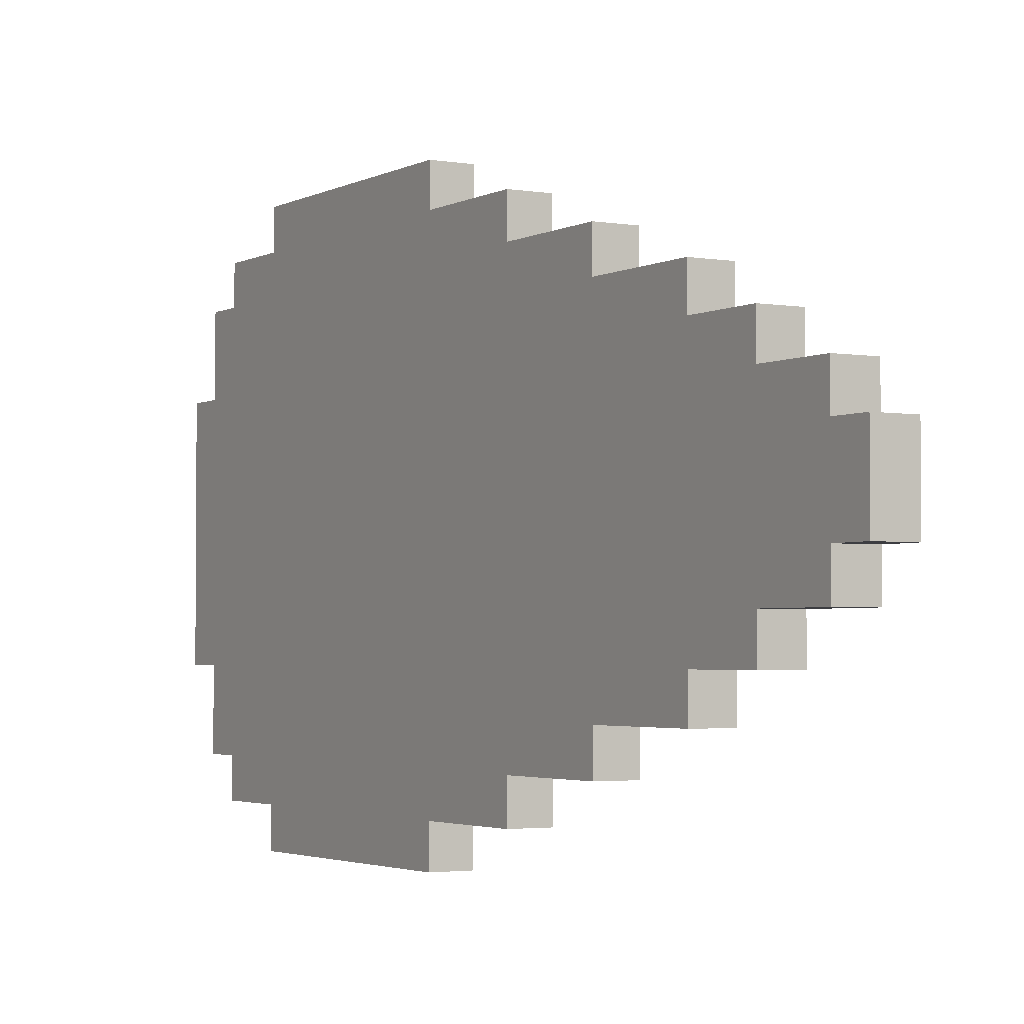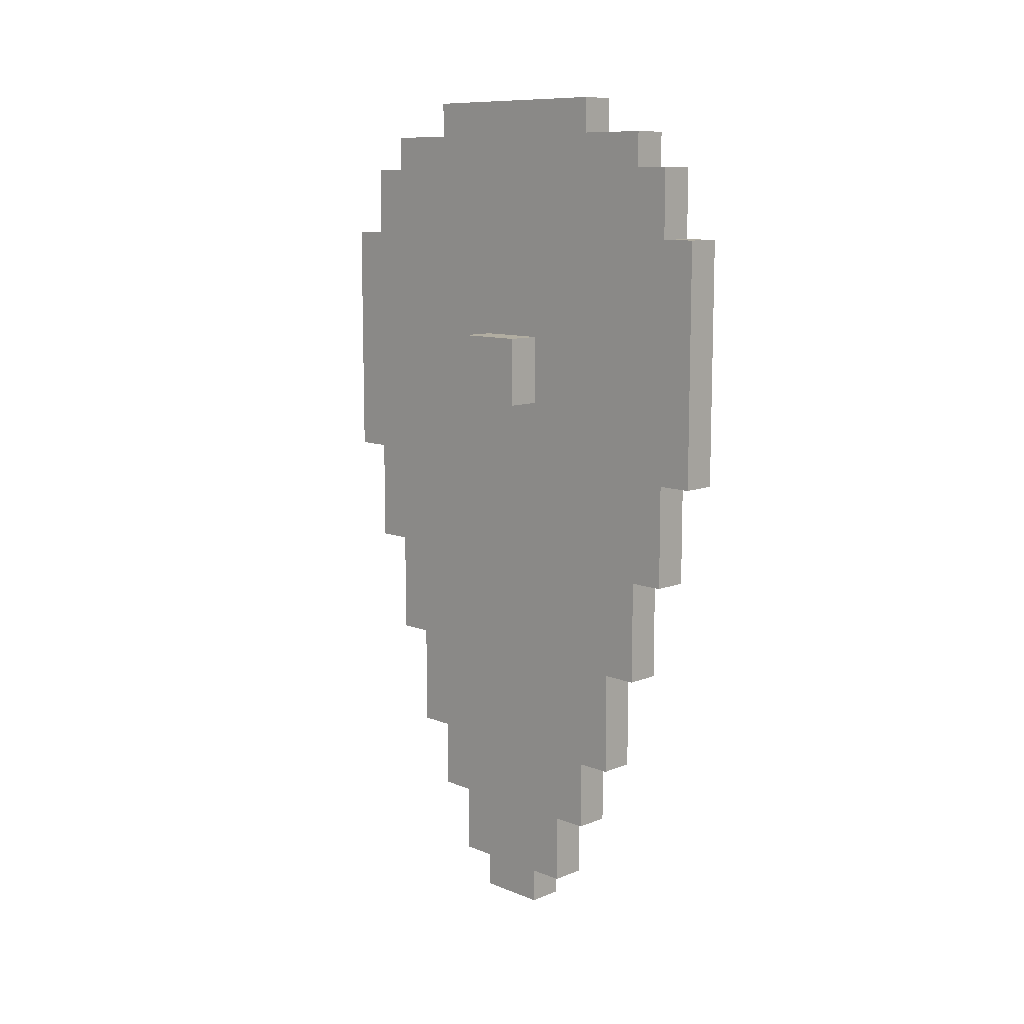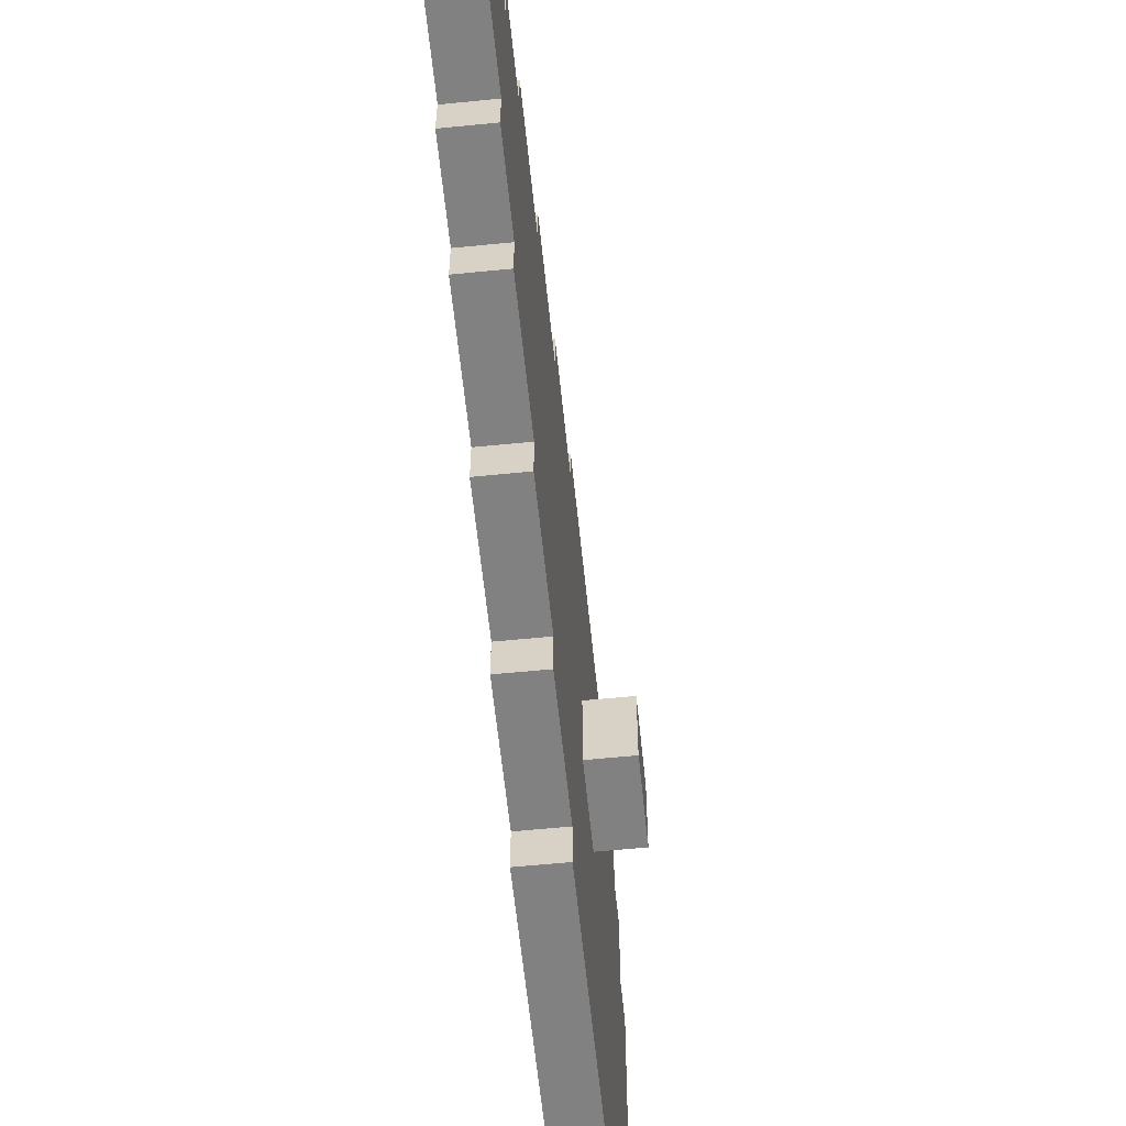
<metadata>
{"format":"obj","ext":"obj","renderer":"f3d","projection":"perspective","resolution":1024,"background":"white","views":[{"elev":-2.8,"azim":-30.7,"up":"+Z"},{"elev":10.3,"azim":134.8,"up":"+Y"},{"elev":-60.4,"azim":5.8,"up":"+Z"}]}
</metadata>
<code>
o shield_hvy_3_du_color
v 0.8 2.1 -0.4
v 0.7 2.1 -0.4
v 0.8 1.4 -0.4
v 0.7 1.4 -0.4
v 0.8 2.3 -0.3
v 0.7 2.3 -0.3
v 0.8 2.1 -0.3
v 0.7 2.1 -0.3
v 0.8 1.4 -0.3
v 0.7 1.4 -0.3
v 0.8 1.1 -0.3
v 0.7 1.1 -0.3
v 0.8 2.4 -0.2
v 0.7 2.4 -0.2
v 0.8 2.3 -0.2
v 0.7 2.3 -0.2
v 0.8 1.1 -0.2
v 0.7 1.1 -0.2
v 0.8 0.8 -0.2
v 0.7 0.8 -0.2
v 0.8 0.8 -0.1
v 0.7 0.8 -0.1
v 0.8 0.5 -0.1
v 0.7 0.5 -0.1
v 0.8 2.5 0
v 0.7 2.5 0
v 0.8 2.4 0
v 0.7 2.4 0
v 0.8 0.5 0
v 0.7 0.5 0
v 0.8 0.3 0
v 0.7 0.3 0
v 0.8 0.3 0.1
v 0.7 0.3 0.1
v 0.8 0.1 0.1
v 0.7 0.1 0.1
v 0.9 1.8 0.2
v 0.8 1.8 0.2
v 0.9 1.6 0.2
v 0.8 1.6 0.2
v 0.8 0.1 0.2
v 0.7 0.1 0.2
v 0.8 -2.384e-07 0.2
v 0.7 -2.384e-07 0.2
v 0.9 1.8 0.4
v 0.8 1.8 0.4
v 0.9 1.6 0.4
v 0.8 1.6 0.4
v 0.8 0.1 0.4
v 0.7 0.1 0.4
v 0.8 -2.384e-07 0.4
v 0.7 -2.384e-07 0.4
v 0.8 0.3 0.5
v 0.7 0.3 0.5
v 0.8 0.1 0.5
v 0.7 0.1 0.5
v 0.8 2.5 0.6
v 0.7 2.5 0.6
v 0.8 2.4 0.6
v 0.7 2.4 0.6
v 0.8 0.5 0.6
v 0.7 0.5 0.6
v 0.8 0.3 0.6
v 0.7 0.3 0.6
v 0.8 0.8 0.7
v 0.7 0.8 0.7
v 0.8 0.5 0.7
v 0.7 0.5 0.7
v 0.8 2.4 0.8
v 0.7 2.4 0.8
v 0.8 2.3 0.8
v 0.7 2.3 0.8
v 0.8 1.1 0.8
v 0.7 1.1 0.8
v 0.8 0.8 0.8
v 0.7 0.8 0.8
v 0.8 2.3 0.9
v 0.7 2.3 0.9
v 0.8 2.1 0.9
v 0.7 2.1 0.9
v 0.8 1.4 0.9
v 0.7 1.4 0.9
v 0.8 1.1 0.9
v 0.7 1.1 0.9
v 0.8 2.1 1
v 0.7 2.1 1
v 0.8 1.4 1
v 0.7 1.4 1
v 0.9 1.8 0.2
v 0.9 1.6 0.2
v 0.9 1.8 0.4
v 0.9 1.6 0.4
v 0.8 2.1 -0.4
v 0.8 1.4 -0.4
v 0.8 2.3 -0.3
v 0.8 2.1 -0.3
v 0.8 2 -0.3
v 0.8 1.5 -0.3
v 0.8 1.4 -0.3
v 0.8 1.1 -0.3
v 0.8 2.4 -0.2
v 0.8 2.3 -0.2
v 0.8 2.2 -0.2
v 0.8 2 -0.2
v 0.8 1.9 -0.2
v 0.8 1.8 -0.2
v 0.8 1.5 -0.2
v 0.8 1.1 -0.2
v 0.8 0.8 -0.2
v 0.8 2.3 -0.1
v 0.8 2.2 -0.1
v 0.8 1.8 -0.1
v 0.8 1.7 -0.1
v 0.8 1.1 -0.1
v 0.8 0.8 -0.1
v 0.8 0.5 -0.1
v 0.8 2.5 0
v 0.8 2.4 0
v 0.8 1.9 0
v 0.8 1.8 0
v 0.8 1.7 0
v 0.8 1.6 0
v 0.8 0.8 0
v 0.8 0.5 0
v 0.8 0.3 0
v 0.8 2.4 0.1
v 0.8 2.3 0.1
v 0.8 1.9 0.1
v 0.8 1.8 0.1
v 0.8 1.6 0.1
v 0.8 1.5 0.1
v 0.8 0.5 0.1
v 0.8 0.3 0.1
v 0.8 0.1 0.1
v 0.8 2.2 0.2
v 0.8 2.1 0.2
v 0.8 2 0.2
v 0.8 1.9 0.2
v 0.8 1.8 0.2
v 0.8 1.6 0.2
v 0.8 1.5 0.2
v 0.8 1.4 0.2
v 0.8 1.1 0.2
v 0.8 0.8 0.2
v 0.8 0.6 0.2
v 0.8 0.5 0.2
v 0.8 0.3 0.2
v 0.8 0.1 0.2
v 0.8 -2.384e-07 0.2
v 0.8 2.1 0.3
v 0.8 2 0.3
v 0.8 1.4 0.3
v 0.8 1.1 0.3
v 0.8 1 0.3
v 0.8 0.8 0.3
v 0.8 0.6 0.3
v 0.8 0.5 0.3
v 0.8 1.9 0.4
v 0.8 1.8 0.4
v 0.8 1.6 0.4
v 0.8 1.4 0.4
v 0.8 1.1 0.4
v 0.8 1 0.4
v 0.8 0.8 0.4
v 0.8 0.6 0.4
v 0.8 0.3 0.4
v 0.8 0.1 0.4
v 0.8 -2.384e-07 0.4
v 0.8 2.4 0.5
v 0.8 2.3 0.5
v 0.8 2.2 0.5
v 0.8 1.9 0.5
v 0.8 1.4 0.5
v 0.8 1.1 0.5
v 0.8 0.5 0.5
v 0.8 0.3 0.5
v 0.8 0.1 0.5
v 0.8 2.5 0.6
v 0.8 2.4 0.6
v 0.8 1.9 0.6
v 0.8 1.8 0.6
v 0.8 1.7 0.6
v 0.8 1.6 0.6
v 0.8 0.8 0.6
v 0.8 0.5 0.6
v 0.8 0.3 0.6
v 0.8 2.3 0.7
v 0.8 2.2 0.7
v 0.8 1.8 0.7
v 0.8 1.7 0.7
v 0.8 1.1 0.7
v 0.8 0.8 0.7
v 0.8 0.5 0.7
v 0.8 2.4 0.8
v 0.8 2.3 0.8
v 0.8 2.2 0.8
v 0.8 2 0.8
v 0.8 1.9 0.8
v 0.8 1.8 0.8
v 0.8 1.5 0.8
v 0.8 1.1 0.8
v 0.8 0.8 0.8
v 0.8 2.3 0.9
v 0.8 2.1 0.9
v 0.8 2 0.9
v 0.8 1.5 0.9
v 0.8 1.4 0.9
v 0.8 1.1 0.9
v 0.8 2.1 1
v 0.8 1.4 1
v 0.7 2.1 -0.4
v 0.7 1.4 -0.4
v 0.7 2.3 -0.3
v 0.7 2.1 -0.3
v 0.7 2 -0.3
v 0.7 1.5 -0.3
v 0.7 1.4 -0.3
v 0.7 1.1 -0.3
v 0.7 2.4 -0.2
v 0.7 2.3 -0.2
v 0.7 2.2 -0.2
v 0.7 2 -0.2
v 0.7 1.9 -0.2
v 0.7 1.8 -0.2
v 0.7 1.5 -0.2
v 0.7 1.1 -0.2
v 0.7 0.8 -0.2
v 0.7 2.3 -0.1
v 0.7 2.2 -0.1
v 0.7 1.8 -0.1
v 0.7 1.7 -0.1
v 0.7 1.1 -0.1
v 0.7 0.8 -0.1
v 0.7 0.5 -0.1
v 0.7 2.5 0
v 0.7 2.4 0
v 0.7 1.9 0
v 0.7 1.8 0
v 0.7 1.7 0
v 0.7 1.6 0
v 0.7 0.8 0
v 0.7 0.5 0
v 0.7 0.3 0
v 0.7 2.4 0.1
v 0.7 2.3 0.1
v 0.7 1.9 0.1
v 0.7 1.8 0.1
v 0.7 1.6 0.1
v 0.7 1.5 0.1
v 0.7 0.5 0.1
v 0.7 0.3 0.1
v 0.7 0.1 0.1
v 0.7 2.2 0.2
v 0.7 2.1 0.2
v 0.7 2 0.2
v 0.7 1.9 0.2
v 0.7 1.5 0.2
v 0.7 1.4 0.2
v 0.7 1.1 0.2
v 0.7 0.8 0.2
v 0.7 0.6 0.2
v 0.7 0.5 0.2
v 0.7 0.3 0.2
v 0.7 0.1 0.2
v 0.7 -2.384e-07 0.2
v 0.7 2.1 0.3
v 0.7 2 0.3
v 0.7 1.4 0.3
v 0.7 1.1 0.3
v 0.7 1 0.3
v 0.7 0.8 0.3
v 0.7 0.6 0.3
v 0.7 0.5 0.3
v 0.7 1.9 0.4
v 0.7 1.8 0.4
v 0.7 1.6 0.4
v 0.7 1.4 0.4
v 0.7 1.1 0.4
v 0.7 1 0.4
v 0.7 0.8 0.4
v 0.7 0.6 0.4
v 0.7 0.3 0.4
v 0.7 0.1 0.4
v 0.7 -2.384e-07 0.4
v 0.7 2.4 0.5
v 0.7 2.3 0.5
v 0.7 2.2 0.5
v 0.7 1.9 0.5
v 0.7 1.4 0.5
v 0.7 1.1 0.5
v 0.7 0.5 0.5
v 0.7 0.3 0.5
v 0.7 0.1 0.5
v 0.7 2.5 0.6
v 0.7 2.4 0.6
v 0.7 1.9 0.6
v 0.7 1.8 0.6
v 0.7 1.7 0.6
v 0.7 1.6 0.6
v 0.7 0.8 0.6
v 0.7 0.5 0.6
v 0.7 0.3 0.6
v 0.7 2.3 0.7
v 0.7 2.2 0.7
v 0.7 1.8 0.7
v 0.7 1.7 0.7
v 0.7 1.1 0.7
v 0.7 0.8 0.7
v 0.7 0.5 0.7
v 0.7 2.4 0.8
v 0.7 2.3 0.8
v 0.7 2.2 0.8
v 0.7 2 0.8
v 0.7 1.9 0.8
v 0.7 1.8 0.8
v 0.7 1.5 0.8
v 0.7 1.1 0.8
v 0.7 0.8 0.8
v 0.7 2.3 0.9
v 0.7 2.1 0.9
v 0.7 2 0.9
v 0.7 1.5 0.9
v 0.7 1.4 0.9
v 0.7 1.1 0.9
v 0.7 2.1 1
v 0.7 1.4 1
v 0.8 2.5 0
v 0.8 2.5 0.6
v 0.7 2.5 0
v 0.7 2.5 0.6
v 0.8 2.4 -0.2
v 0.8 2.4 0
v 0.8 2.4 0.6
v 0.8 2.4 0.8
v 0.7 2.4 -0.2
v 0.7 2.4 0
v 0.7 2.4 0.6
v 0.7 2.4 0.8
v 0.8 2.3 -0.3
v 0.8 2.3 -0.2
v 0.8 2.3 0.8
v 0.8 2.3 0.9
v 0.7 2.3 -0.3
v 0.7 2.3 -0.2
v 0.7 2.3 0.8
v 0.7 2.3 0.9
v 0.8 2.1 -0.4
v 0.8 2.1 -0.3
v 0.8 2.1 0.9
v 0.8 2.1 1
v 0.7 2.1 -0.4
v 0.7 2.1 -0.3
v 0.7 2.1 0.9
v 0.7 2.1 1
v 0.9 1.8 0.2
v 0.9 1.8 0.4
v 0.8 1.8 0.2
v 0.8 1.8 0.4
v 0.9 1.6 0.2
v 0.9 1.6 0.4
v 0.8 1.6 0.2
v 0.8 1.6 0.4
v 0.8 1.4 -0.4
v 0.8 1.4 -0.3
v 0.8 1.4 0.9
v 0.8 1.4 1
v 0.7 1.4 -0.4
v 0.7 1.4 -0.3
v 0.7 1.4 0.9
v 0.7 1.4 1
v 0.8 1.1 -0.3
v 0.8 1.1 -0.2
v 0.8 1.1 0.8
v 0.8 1.1 0.9
v 0.7 1.1 -0.3
v 0.7 1.1 -0.2
v 0.7 1.1 0.8
v 0.7 1.1 0.9
v 0.8 0.8 -0.2
v 0.8 0.8 -0.1
v 0.8 0.8 0.7
v 0.8 0.8 0.8
v 0.7 0.8 -0.2
v 0.7 0.8 -0.1
v 0.7 0.8 0.7
v 0.7 0.8 0.8
v 0.8 0.5 -0.1
v 0.8 0.5 0
v 0.8 0.5 0.6
v 0.8 0.5 0.7
v 0.7 0.5 -0.1
v 0.7 0.5 0
v 0.7 0.5 0.6
v 0.7 0.5 0.7
v 0.8 0.3 0
v 0.8 0.3 0.1
v 0.8 0.3 0.5
v 0.8 0.3 0.6
v 0.7 0.3 0
v 0.7 0.3 0.1
v 0.7 0.3 0.5
v 0.7 0.3 0.6
v 0.8 0.1 0.1
v 0.8 0.1 0.2
v 0.8 0.1 0.4
v 0.8 0.1 0.5
v 0.7 0.1 0.1
v 0.7 0.1 0.2
v 0.7 0.1 0.4
v 0.7 0.1 0.5
v 0.8 -2.384e-07 0.2
v 0.8 -2.384e-07 0.4
v 0.7 -2.384e-07 0.2
v 0.7 -2.384e-07 0.4
f 3 2 1
f 4 2 3
f 7 6 5
f 8 6 7
f 11 10 9
f 12 10 11
f 15 14 13
f 16 14 15
f 19 18 17
f 20 18 19
f 23 22 21
f 24 22 23
f 27 26 25
f 28 26 27
f 31 30 29
f 32 30 31
f 35 34 33
f 36 34 35
f 39 38 37
f 40 38 39
f 43 42 41
f 44 42 43
f 45 46 47
f 47 46 48
f 49 50 51
f 51 50 52
f 53 54 55
f 55 54 56
f 57 58 59
f 59 58 60
f 61 62 63
f 63 62 64
f 65 66 67
f 67 66 68
f 69 70 71
f 71 70 72
f 73 74 75
f 75 74 76
f 77 78 79
f 79 78 80
f 81 82 83
f 83 82 84
f 85 86 87
f 87 86 88
f 91 90 89
f 92 90 91
f 96 94 93
f 97 94 96
f 98 94 97
f 99 94 98
f 102 96 95
f 102 97 96
f 103 97 102
f 104 98 97
f 104 97 103
f 105 98 104
f 106 98 105
f 107 100 99
f 107 98 106
f 107 99 98
f 108 100 107
f 110 103 102
f 110 102 101
f 111 105 104
f 111 103 110
f 111 104 103
f 112 106 105
f 112 108 107
f 112 107 106
f 113 108 112
f 114 109 108
f 114 108 113
f 115 109 114
f 118 110 101
f 119 105 111
f 119 113 112
f 119 111 110
f 119 112 105
f 120 113 119
f 121 115 114
f 121 113 120
f 121 114 113
f 122 115 121
f 123 116 115
f 123 115 122
f 124 116 123
f 126 118 117
f 126 110 118
f 127 120 119
f 127 110 126
f 127 119 110
f 128 120 127
f 129 122 121
f 129 120 128
f 129 121 120
f 130 124 123
f 130 122 129
f 130 123 122
f 131 124 130
f 132 125 124
f 132 124 131
f 133 125 132
f 135 128 127
f 135 127 126
f 136 128 135
f 137 128 136
f 138 131 130
f 138 128 137
f 138 129 128
f 138 130 129
f 139 131 138
f 140 131 139
f 141 133 132
f 141 131 140
f 141 132 131
f 142 133 141
f 143 133 142
f 144 133 143
f 145 133 144
f 146 133 145
f 147 134 133
f 147 133 146
f 148 134 147
f 150 137 136
f 150 136 135
f 151 139 138
f 151 137 150
f 151 138 137
f 152 141 140
f 152 142 141
f 152 143 142
f 153 144 143
f 153 143 152
f 154 144 153
f 155 145 144
f 155 144 154
f 156 146 145
f 156 145 155
f 157 148 147
f 157 146 156
f 157 147 146
f 158 139 151
f 158 151 150
f 159 139 158
f 160 153 152
f 160 154 153
f 160 152 140
f 161 154 160
f 162 154 161
f 163 155 154
f 163 154 162
f 164 156 155
f 164 155 163
f 165 157 156
f 165 156 164
f 166 148 157
f 166 157 165
f 167 149 148
f 167 148 166
f 168 149 167
f 169 126 117
f 169 135 126
f 170 135 169
f 171 150 135
f 171 135 170
f 171 158 150
f 172 159 158
f 172 158 171
f 173 162 161
f 173 161 160
f 174 166 165
f 174 162 173
f 174 163 162
f 174 165 164
f 174 164 163
f 175 166 174
f 176 167 166
f 176 166 175
f 177 167 176
f 178 170 169
f 178 169 117
f 179 170 178
f 180 159 172
f 180 172 171
f 180 171 170
f 181 160 159
f 181 159 180
f 182 160 181
f 183 173 160
f 183 160 182
f 183 175 174
f 183 174 173
f 184 175 183
f 185 176 175
f 185 175 184
f 186 176 185
f 187 170 179
f 187 180 170
f 188 180 187
f 189 182 181
f 189 181 180
f 190 184 183
f 190 182 189
f 190 183 182
f 191 184 190
f 192 185 184
f 192 184 191
f 193 185 192
f 194 188 187
f 194 187 179
f 195 188 194
f 196 180 188
f 196 188 195
f 197 180 196
f 198 189 180
f 198 180 197
f 199 191 190
f 199 189 198
f 199 190 189
f 200 191 199
f 201 192 191
f 201 191 200
f 202 192 201
f 203 197 196
f 203 196 195
f 204 197 203
f 205 198 197
f 205 197 204
f 205 200 199
f 205 199 198
f 206 201 200
f 206 200 205
f 207 201 206
f 208 201 207
f 209 205 204
f 209 207 206
f 209 206 205
f 210 207 209
f 211 212 214
f 214 212 215
f 215 212 216
f 216 212 217
f 213 214 220
f 214 215 220
f 220 215 221
f 215 216 222
f 221 215 222
f 222 216 223
f 223 216 224
f 217 218 225
f 224 216 225
f 216 217 225
f 225 218 226
f 220 221 228
f 219 220 228
f 222 223 229
f 228 221 229
f 221 222 229
f 223 224 230
f 225 226 230
f 224 225 230
f 230 226 231
f 226 227 232
f 231 226 232
f 232 227 233
f 219 228 236
f 229 223 237
f 230 231 237
f 228 229 237
f 223 230 237
f 237 231 238
f 232 233 239
f 238 231 239
f 231 232 239
f 239 233 240
f 233 234 241
f 240 233 241
f 241 234 242
f 235 236 244
f 236 228 244
f 237 238 245
f 244 228 245
f 228 237 245
f 245 238 246
f 239 240 247
f 246 238 247
f 238 239 247
f 241 242 248
f 247 240 248
f 240 241 248
f 248 242 249
f 242 243 250
f 249 242 250
f 250 243 251
f 245 246 253
f 244 245 253
f 253 246 254
f 254 246 255
f 248 249 256
f 255 246 256
f 246 247 256
f 247 248 256
f 250 251 257
f 256 249 257
f 249 250 257
f 257 251 258
f 258 251 259
f 259 251 260
f 260 251 261
f 261 251 262
f 251 252 263
f 262 251 263
f 263 252 264
f 254 255 266
f 253 254 266
f 255 256 267
f 266 255 267
f 256 257 267
f 257 258 267
f 258 259 268
f 267 258 268
f 259 260 269
f 268 259 269
f 269 260 270
f 260 261 271
f 270 260 271
f 261 262 272
f 271 261 272
f 263 264 273
f 272 262 273
f 262 263 273
f 268 269 274
f 269 270 274
f 266 267 274
f 267 268 274
f 274 270 275
f 275 270 276
f 276 270 277
f 277 270 278
f 270 271 279
f 278 270 279
f 271 272 280
f 279 271 280
f 272 273 281
f 280 272 281
f 273 264 282
f 281 273 282
f 264 265 283
f 282 264 283
f 283 265 284
f 235 244 285
f 244 253 285
f 285 253 286
f 253 266 287
f 286 253 287
f 266 274 287
f 274 275 288
f 287 274 288
f 277 278 289
f 276 277 289
f 281 282 290
f 289 278 290
f 278 279 290
f 280 281 290
f 279 280 290
f 290 282 291
f 282 283 292
f 291 282 292
f 292 283 293
f 285 286 294
f 235 285 294
f 294 286 295
f 288 275 296
f 287 288 296
f 286 287 296
f 275 276 297
f 296 275 297
f 297 276 298
f 276 289 299
f 298 276 299
f 290 291 299
f 289 290 299
f 299 291 300
f 291 292 301
f 300 291 301
f 301 292 302
f 295 286 303
f 286 296 303
f 303 296 304
f 297 298 305
f 296 297 305
f 298 299 306
f 305 298 306
f 299 300 306
f 306 300 307
f 300 301 308
f 307 300 308
f 308 301 309
f 303 304 310
f 295 303 310
f 310 304 311
f 304 296 312
f 311 304 312
f 312 296 313
f 296 305 314
f 313 296 314
f 306 307 315
f 314 305 315
f 305 306 315
f 315 307 316
f 307 308 317
f 316 307 317
f 317 308 318
f 312 313 319
f 311 312 319
f 319 313 320
f 313 314 321
f 320 313 321
f 315 316 321
f 314 315 321
f 316 317 322
f 321 316 322
f 322 317 323
f 323 317 324
f 320 321 325
f 322 323 325
f 321 322 325
f 325 323 326
f 329 328 327
f 330 328 329
f 335 332 331
f 336 332 335
f 337 334 333
f 338 334 337
f 343 340 339
f 344 340 343
f 345 342 341
f 346 342 345
f 351 348 347
f 352 348 351
f 353 350 349
f 354 350 353
f 357 356 355
f 358 356 357
f 359 360 361
f 361 360 362
f 363 364 367
f 367 364 368
f 365 366 369
f 369 366 370
f 371 372 375
f 375 372 376
f 373 374 377
f 377 374 378
f 379 380 383
f 383 380 384
f 381 382 385
f 385 382 386
f 387 388 391
f 391 388 392
f 389 390 393
f 393 390 394
f 395 396 399
f 399 396 400
f 397 398 401
f 401 398 402
f 403 404 407
f 407 404 408
f 405 406 409
f 409 406 410
f 411 412 413
f 413 412 414

</code>
